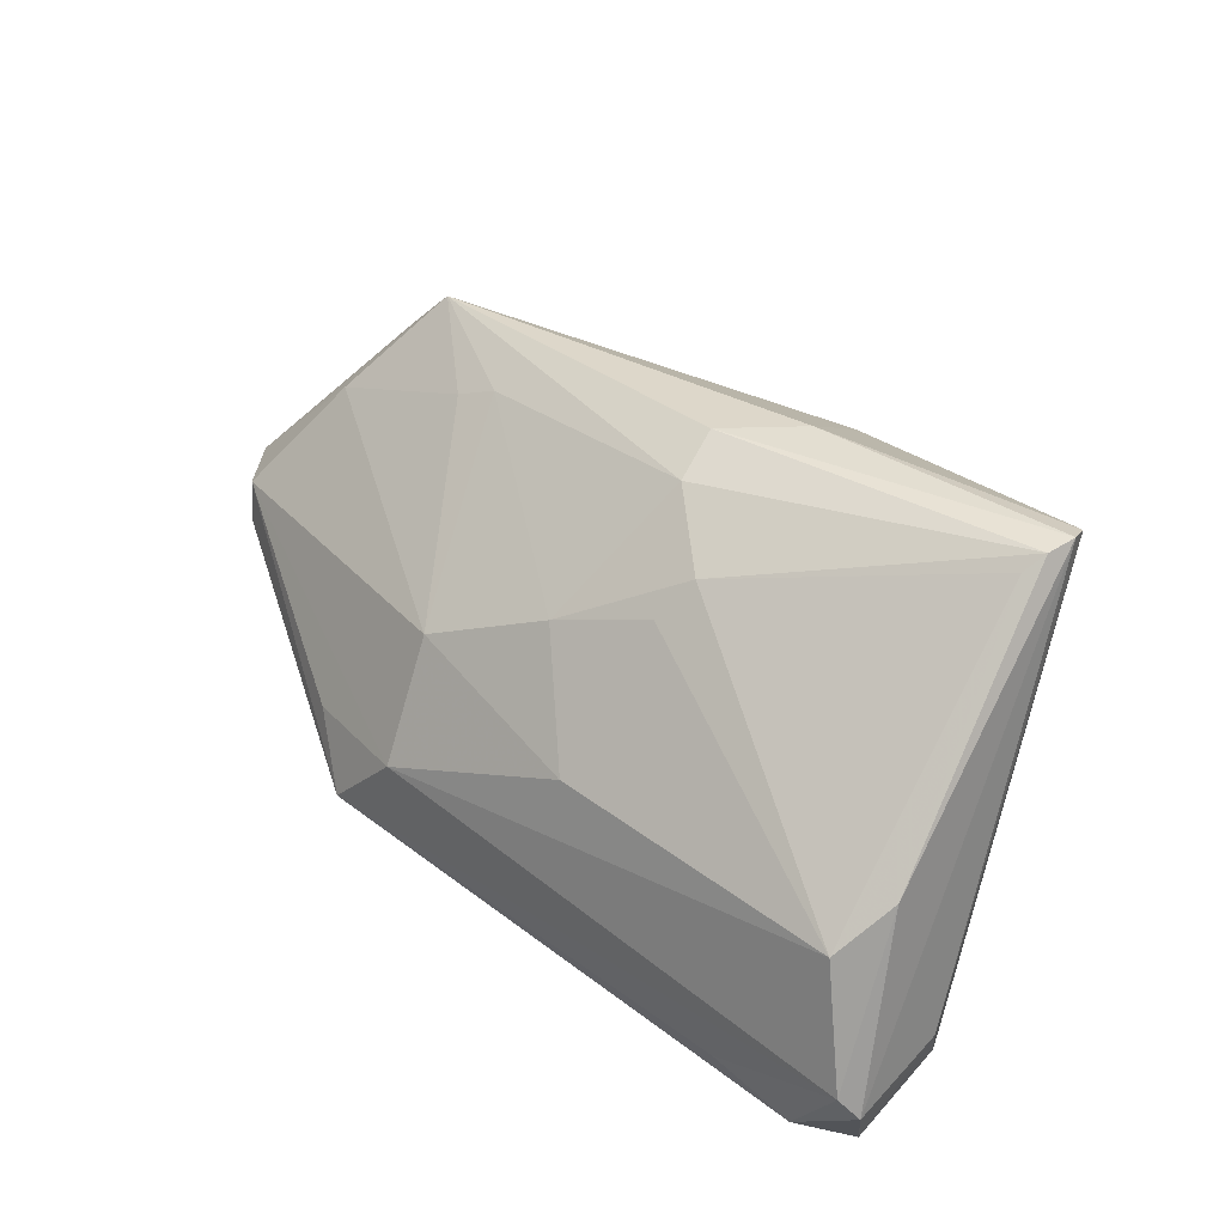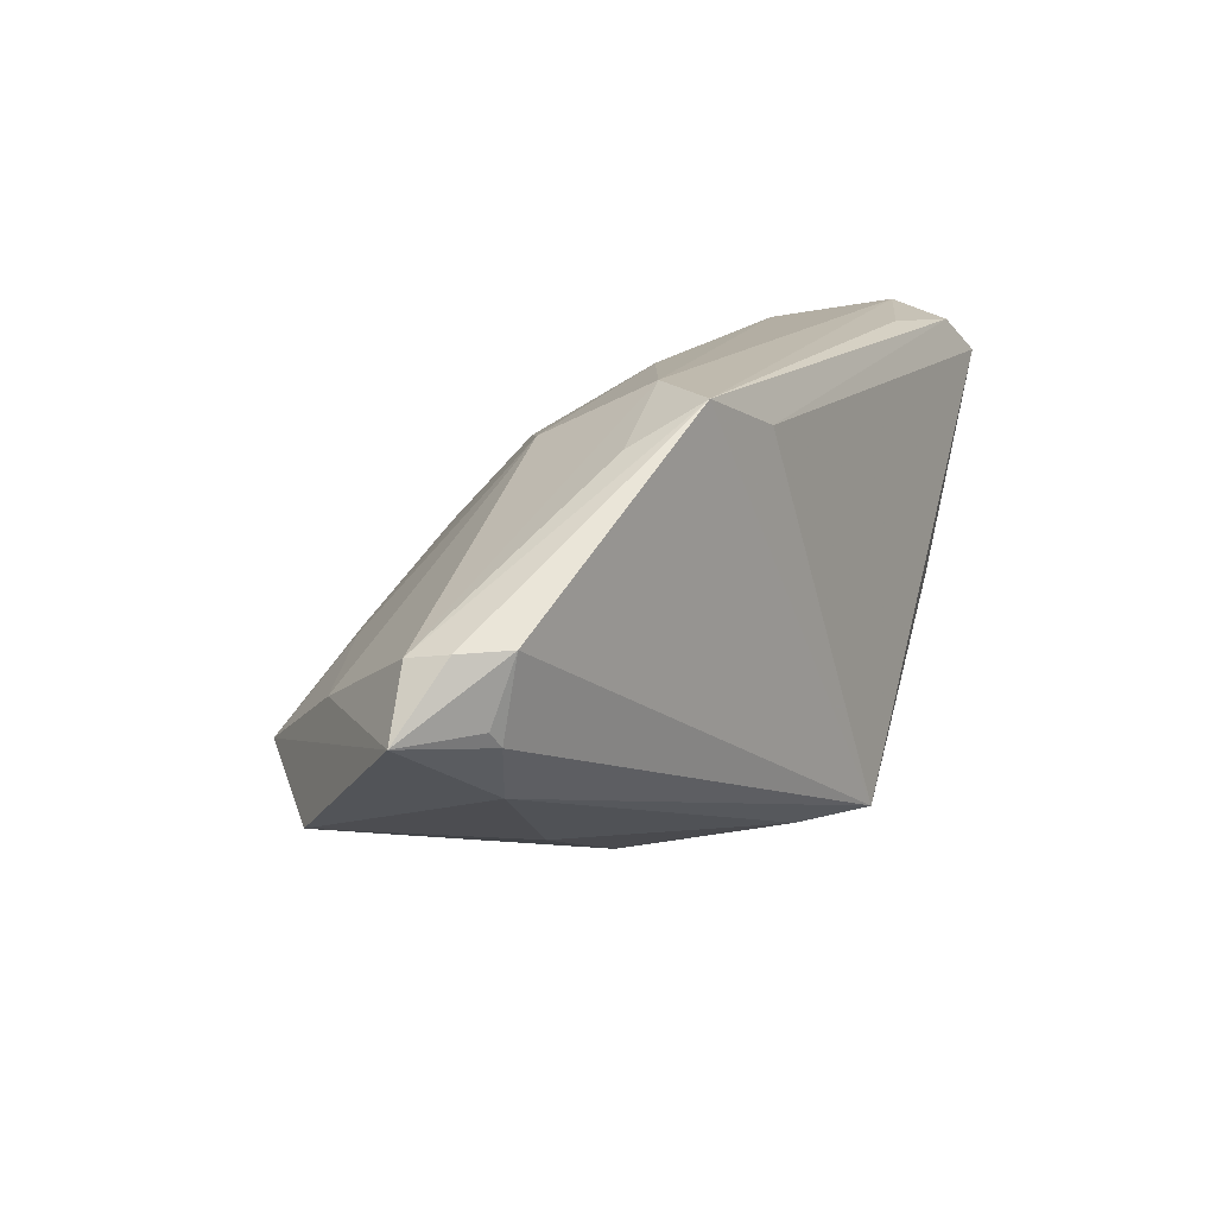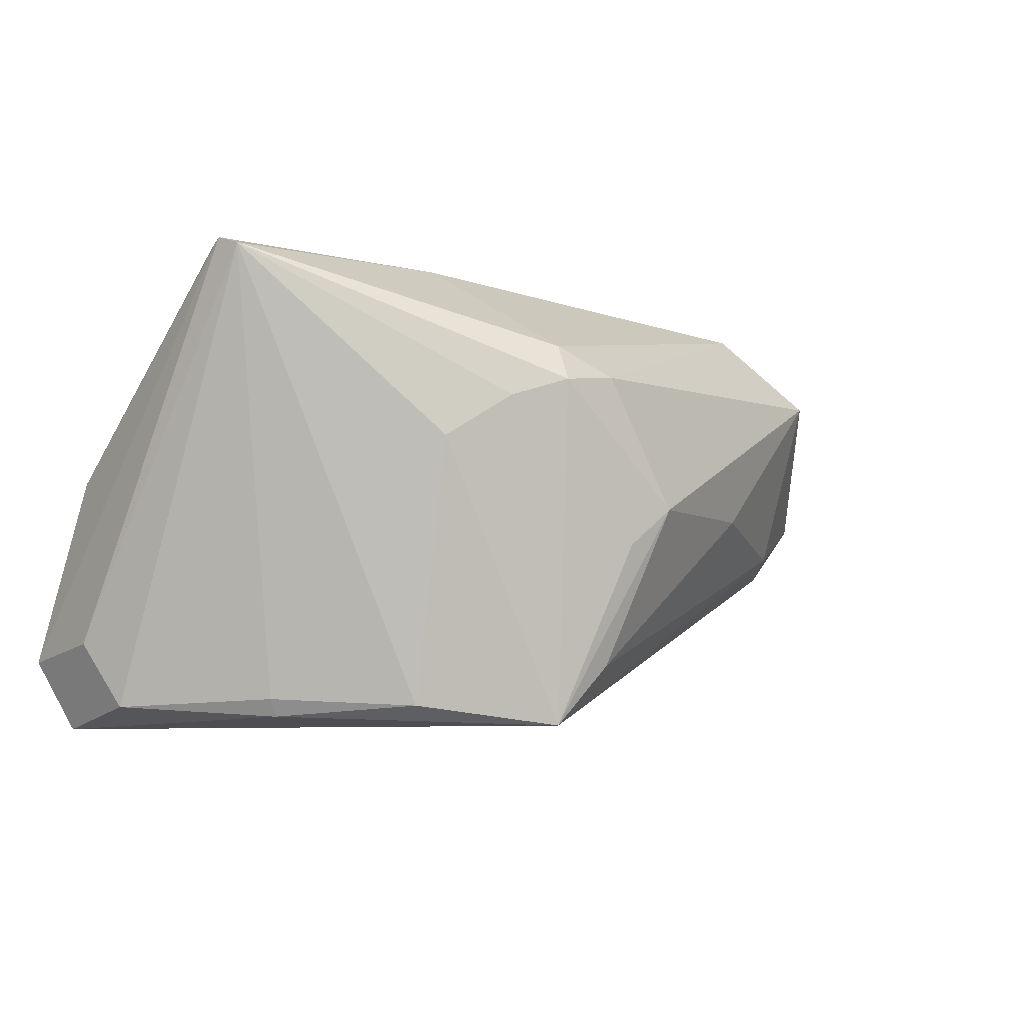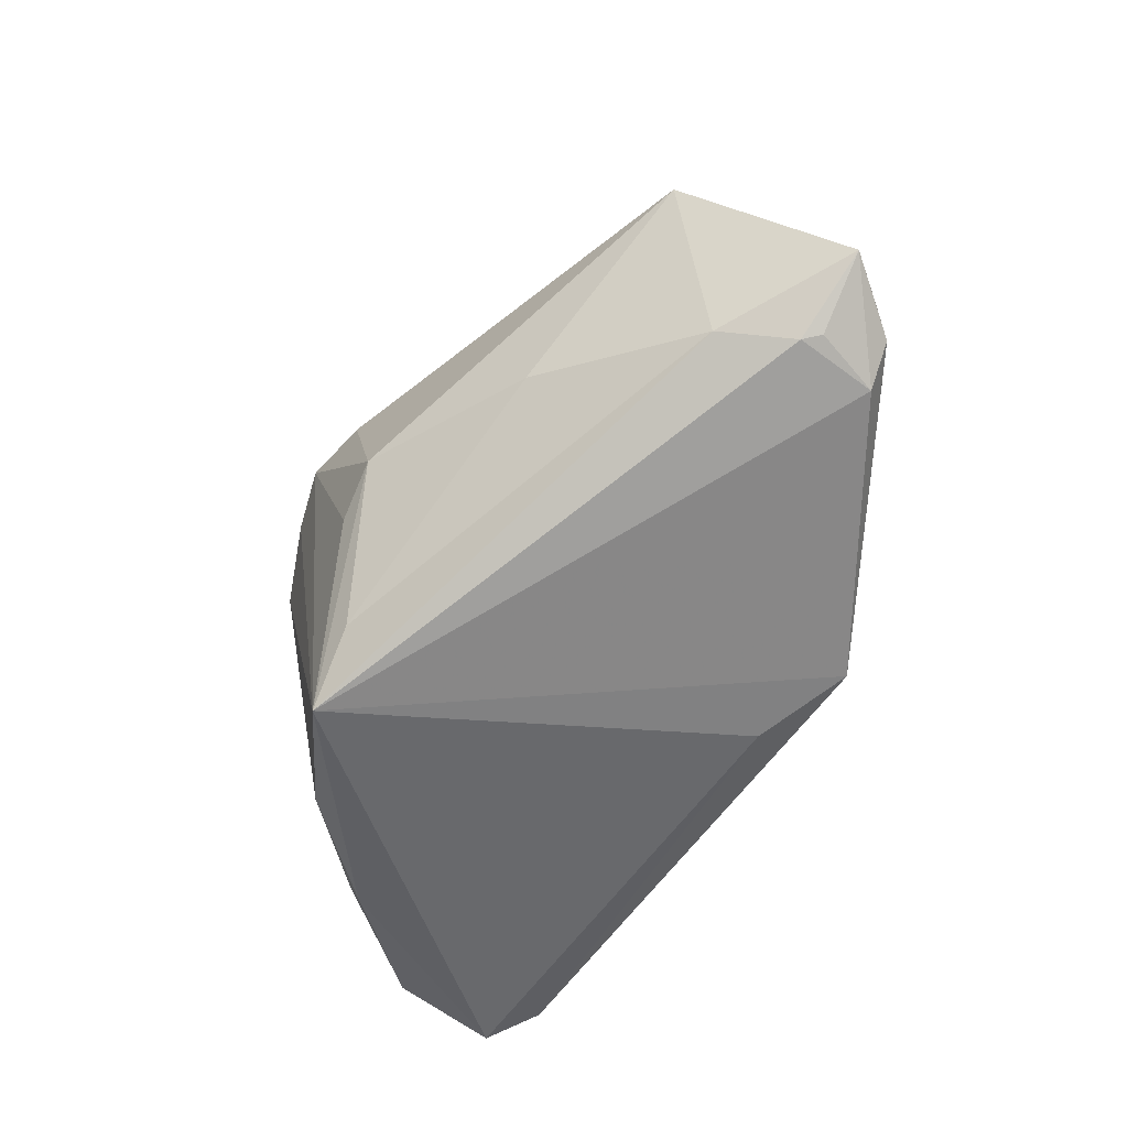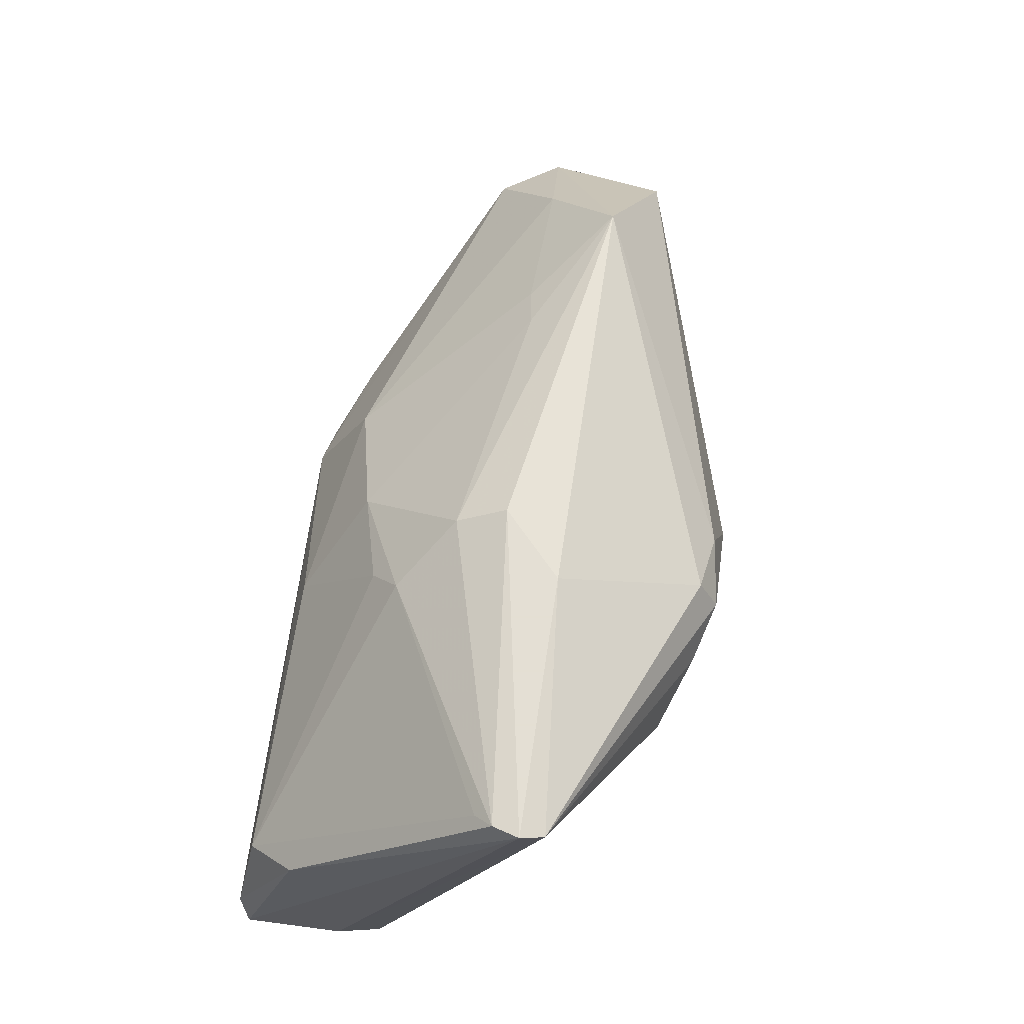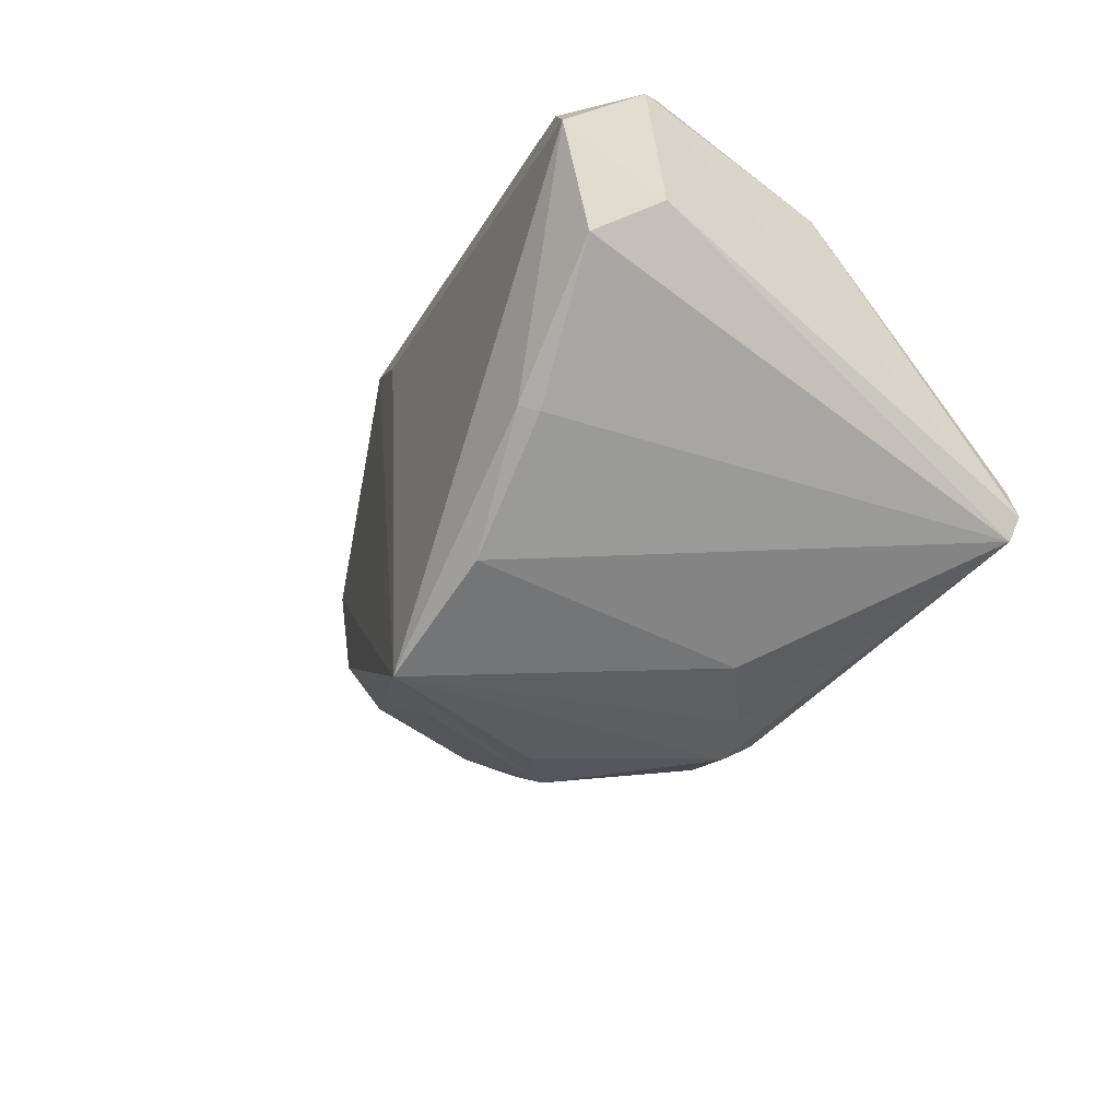
<metadata>
{"format":"obj","ext":"obj","renderer":"f3d","projection":"perspective","resolution":1024,"background":"white","views":[{"elev":36.3,"azim":40.5,"up":"+Y"},{"elev":16.4,"azim":-68.3,"up":"+Z"},{"elev":-4.8,"azim":140.3,"up":"+Y"},{"elev":-48.9,"azim":-123.6,"up":"+Y"},{"elev":66.3,"azim":98.6,"up":"+Y"},{"elev":-23.6,"azim":61.1,"up":"+Z"}]}
</metadata>
<code>
v 0.04684 -0.01747 0.02966
v 0.04633 0.003405 0.02048
v 0.009429 0.01828 0.01497
v 0.004583 -0.02818 -0.02691
v -0.005204 -0.00495 -0.03031
v 0.03249 -0.02706 -0.004534
v 0.03364 -0.02483 -0.005145
v 0.02036 -0.02563 -0.01788
v -0.003217 -0.02065 -0.02741
v -0.05896 -0.006838 -0.0008678
v 0.02106 0.007778 -0.02475
v 0.005679 0.01566 -0.03021
v -0.06058 -0.006144 0.001218
v 0.0464 -0.02589 0.01031
v -0.06238 -0.003021 0.009536
v 0.04608 -0.02897 0.02363
v -0.01834 -0.008122 0.02946
v 0.04475 0.0318 -0.009672
v -0.05856 -0.008483 0.009529
v -0.01142 -0.0001817 -0.03082
v -0.002697 0.0142 0.01824
v -0.02732 -0.01738 0.02966
v 0.03026 -0.02245 0.02951
v 0.04917 -0.01783 0.01515
v -0.0278 0.02513 -0.0004629
v -0.002945 0.01675 -0.02892
v -0.03293 -0.0002478 -0.02154
v 0.005987 0.001408 0.02655
v -0.05295 -0.004276 -0.00878
v 0.01158 0.0318 -0.009553
v -0.04376 0.0283 -0.009404
v -0.01864 0.006633 0.02198
v 0.04896 -0.02016 0.02825
v 0.004428 0.02862 0.004449
v -0.05317 0.01599 1.6e-07
v -0.01538 -0.02074 0.02468
v 0.04393 0.03079 -0.01264
v -0.03299 0.02297 0.0003394
v -0.05501 0.01847 -0.01469
v 0.003351 0.0318 -0.00192
v 0.01313 0.01319 -0.02804
v -0.06845 0.001207 0.001051
v 0.04026 -0.02665 0.02847
v 0.00514 0.0202 -0.02769
v -0.03403 -0.01008 0.02487
v 0.04221 0.02932 -0.003878
v 0.01207 0.02274 0.01124
v 0.04365 0.03116 -0.006238
v 0.04272 -0.001705 0.02686
v -0.06266 0.002177 0.008661
f 24 14 37
f 37 14 7
f 7 8 37
f 4 8 6
f 6 7 14
f 8 7 6
f 1 49 17
f 14 24 16
f 24 33 16
f 16 6 14
f 16 36 4
f 4 6 16
f 37 8 11
f 11 8 4
f 37 12 44
f 10 4 19
f 10 29 4
f 39 29 42
f 29 10 42
f 39 42 31
f 31 42 35
f 28 17 49
f 1 17 22
f 19 4 22
f 4 36 22
f 4 12 41
f 41 11 4
f 41 12 37
f 37 11 41
f 5 12 4
f 4 20 5
f 5 20 12
f 26 20 39
f 12 20 26
f 26 44 12
f 39 31 26
f 26 31 44
f 4 29 9
f 9 20 4
f 27 29 39
f 39 20 27
f 27 9 29
f 20 9 27
f 3 47 21
f 49 47 3
f 21 28 3
f 3 28 49
f 13 10 19
f 19 42 13
f 13 42 10
f 40 31 34
f 21 47 34
f 34 48 40
f 47 48 34
f 38 31 35
f 30 31 40
f 37 44 30
f 44 31 30
f 32 28 21
f 17 28 32
f 32 38 35
f 45 22 17
f 1 22 23
f 36 16 43
f 43 22 36
f 43 23 22
f 43 16 33
f 43 33 1
f 1 23 43
f 46 47 49
f 46 48 47
f 2 49 1
f 1 33 2
f 2 46 49
f 48 46 2
f 35 42 50
f 50 32 35
f 17 32 50
f 50 45 17
f 22 45 50
f 25 34 31
f 31 38 25
f 21 34 25
f 25 32 21
f 38 32 25
f 40 48 18
f 18 30 40
f 37 30 18
f 48 2 18
f 18 24 37
f 18 33 24
f 18 2 33
f 22 50 15
f 19 22 15
f 15 42 19
f 15 50 42

</code>
